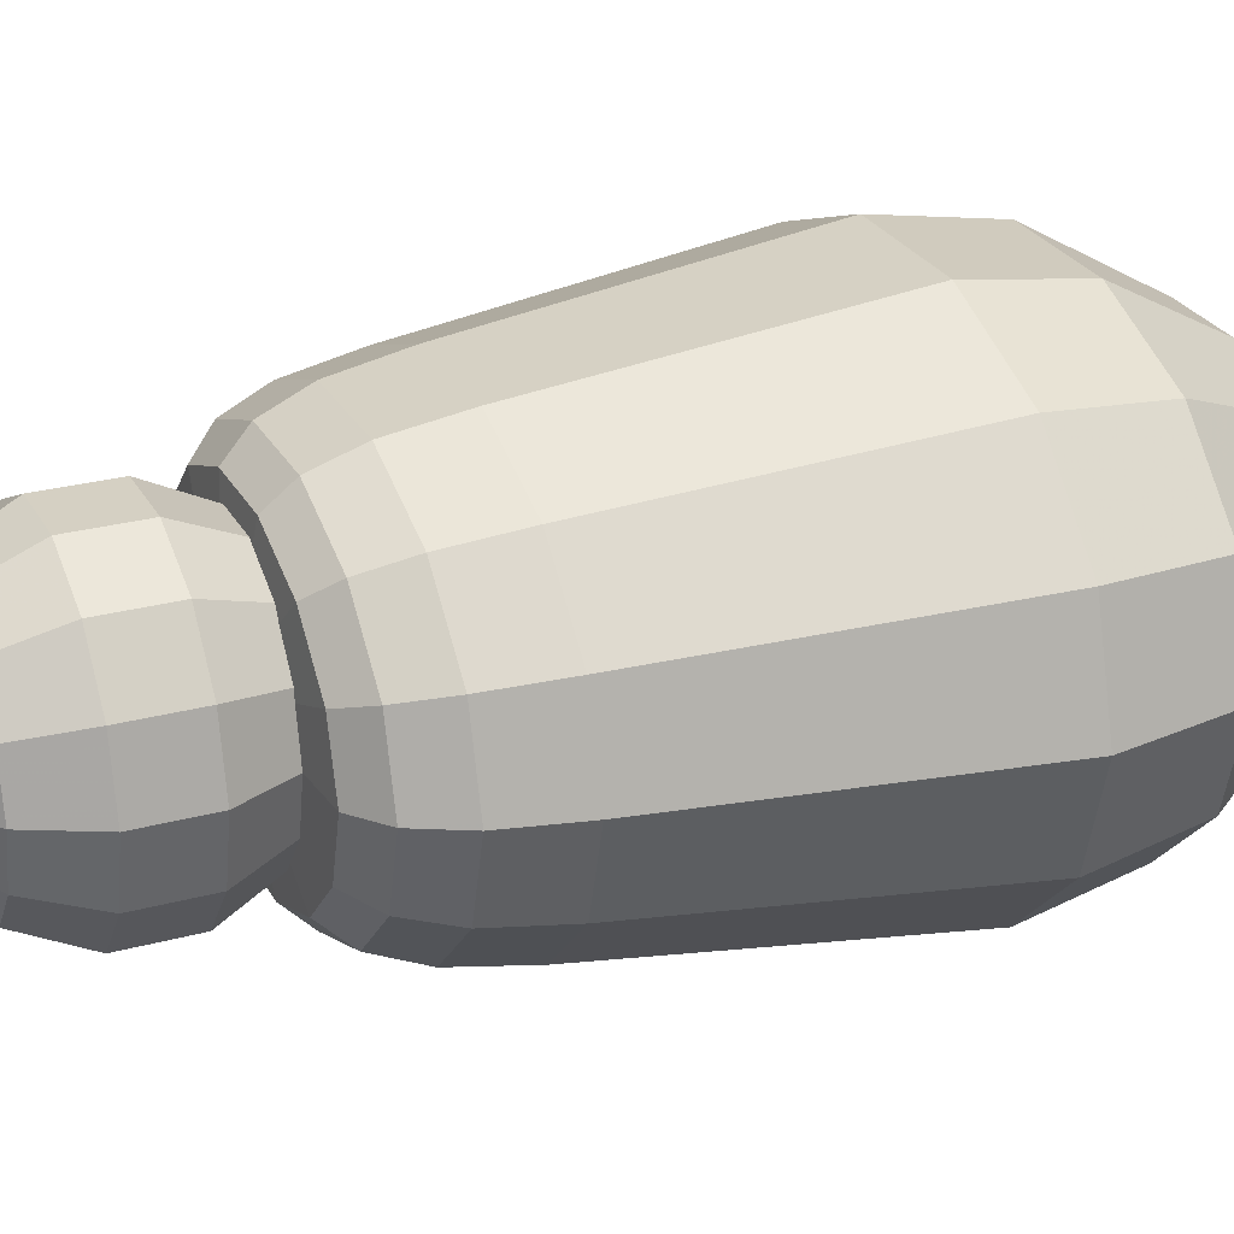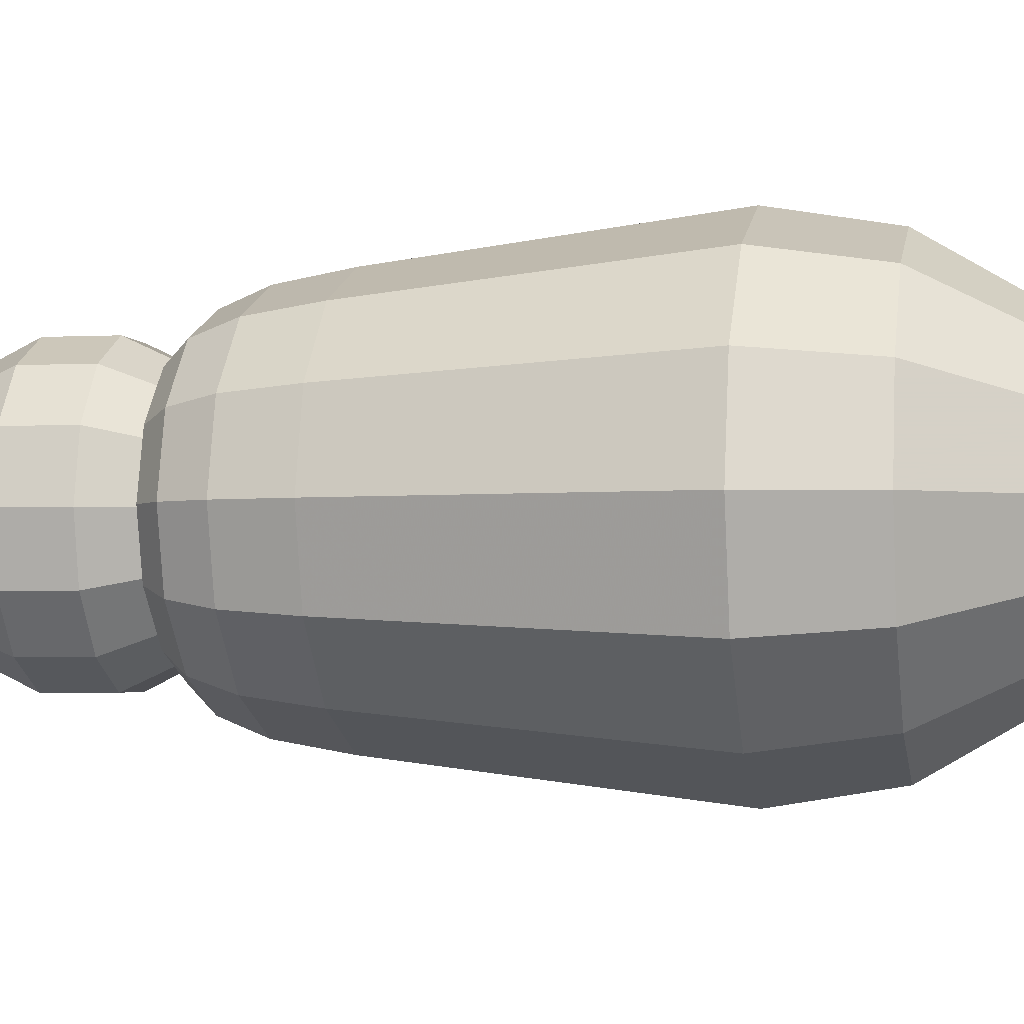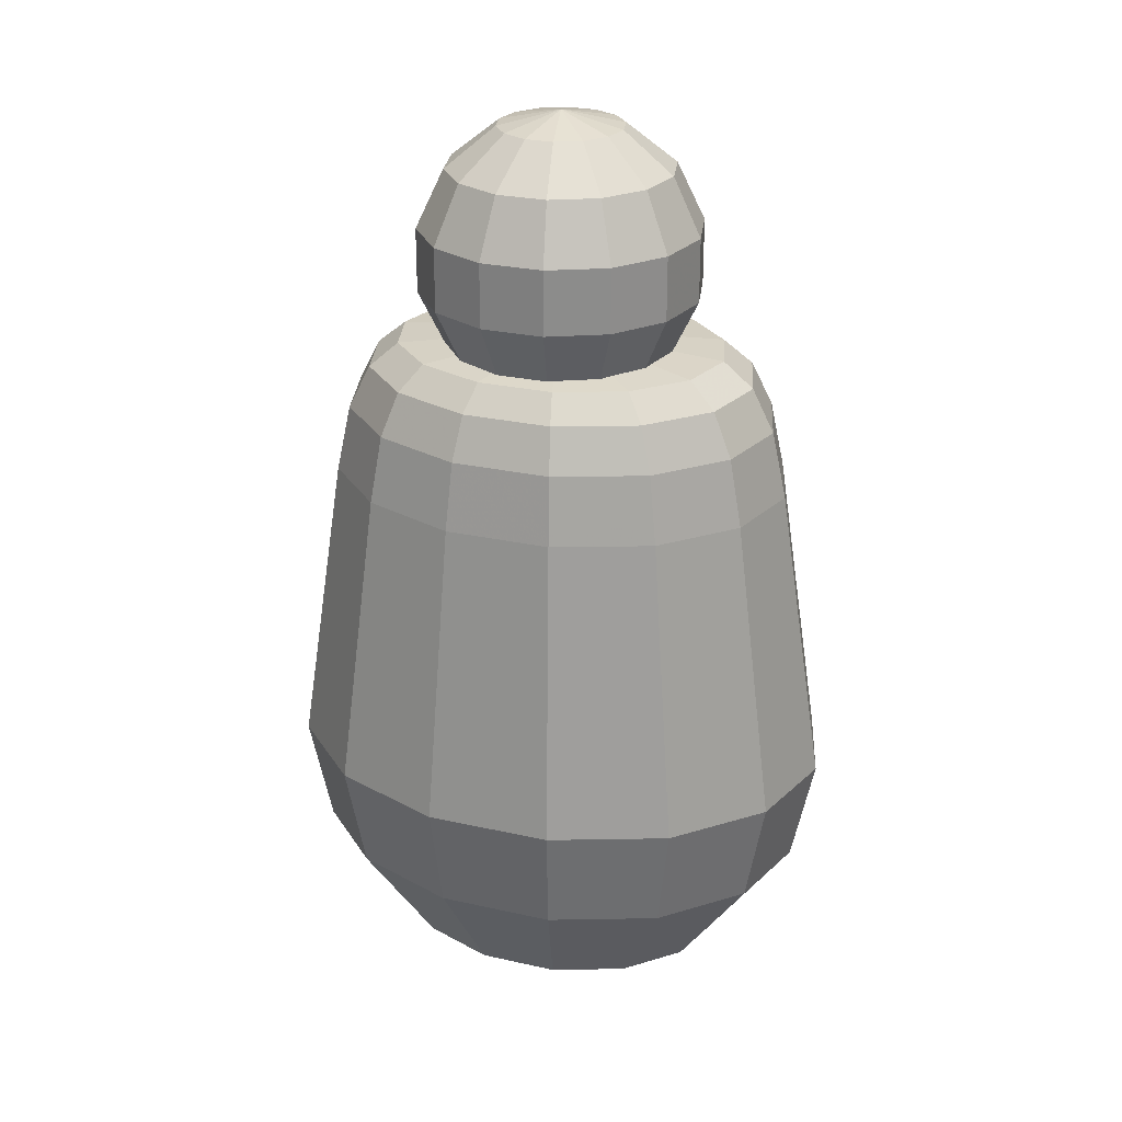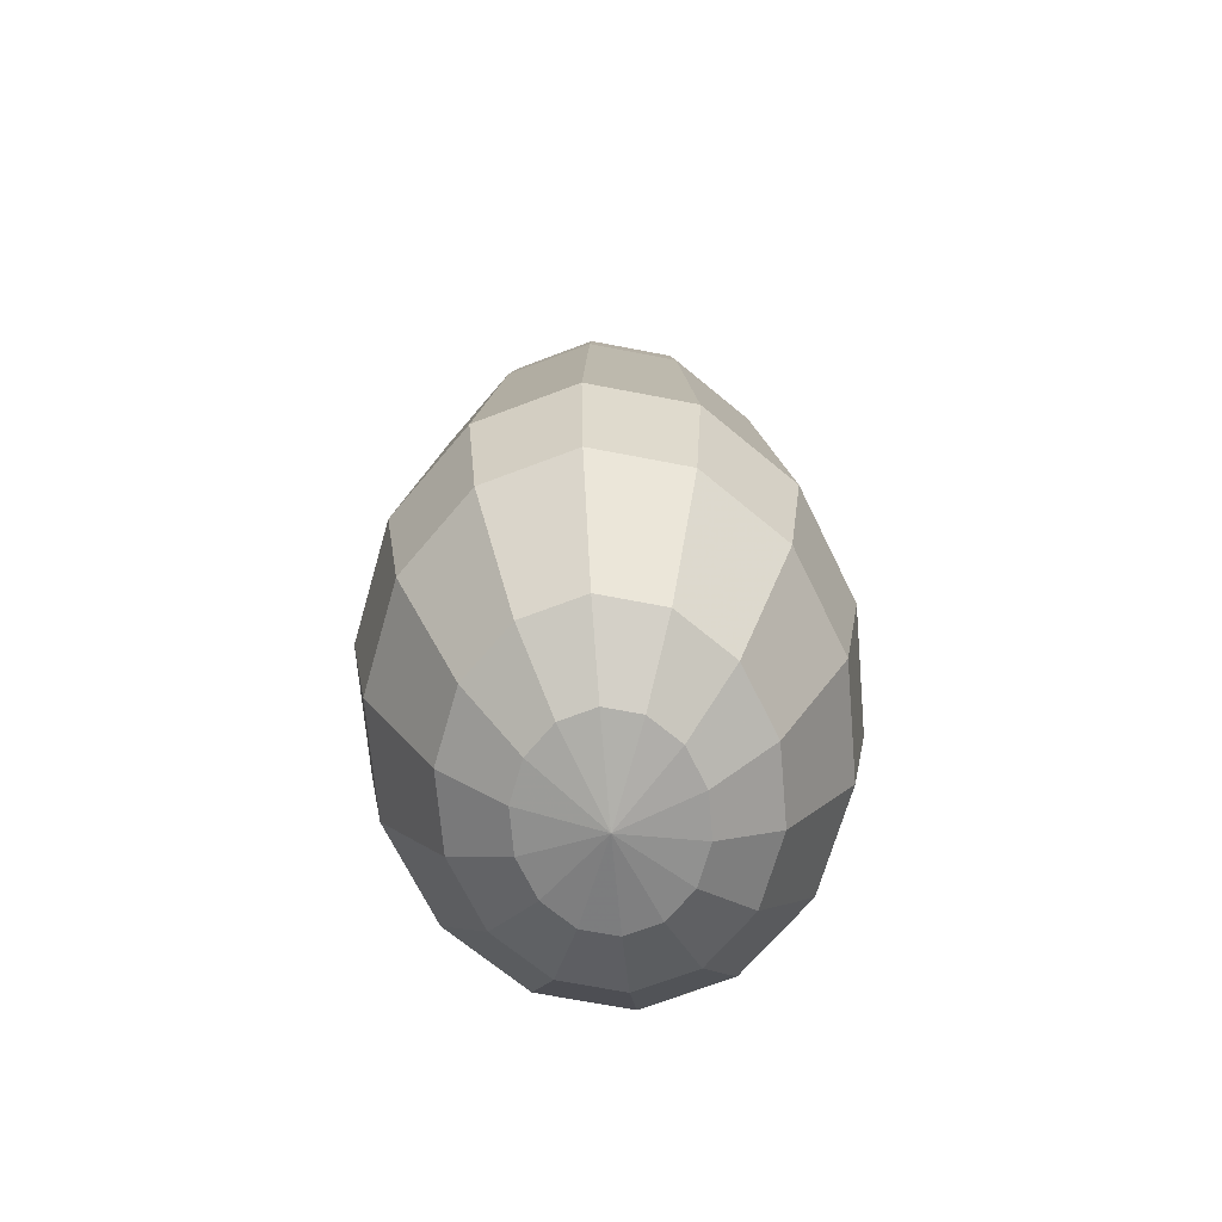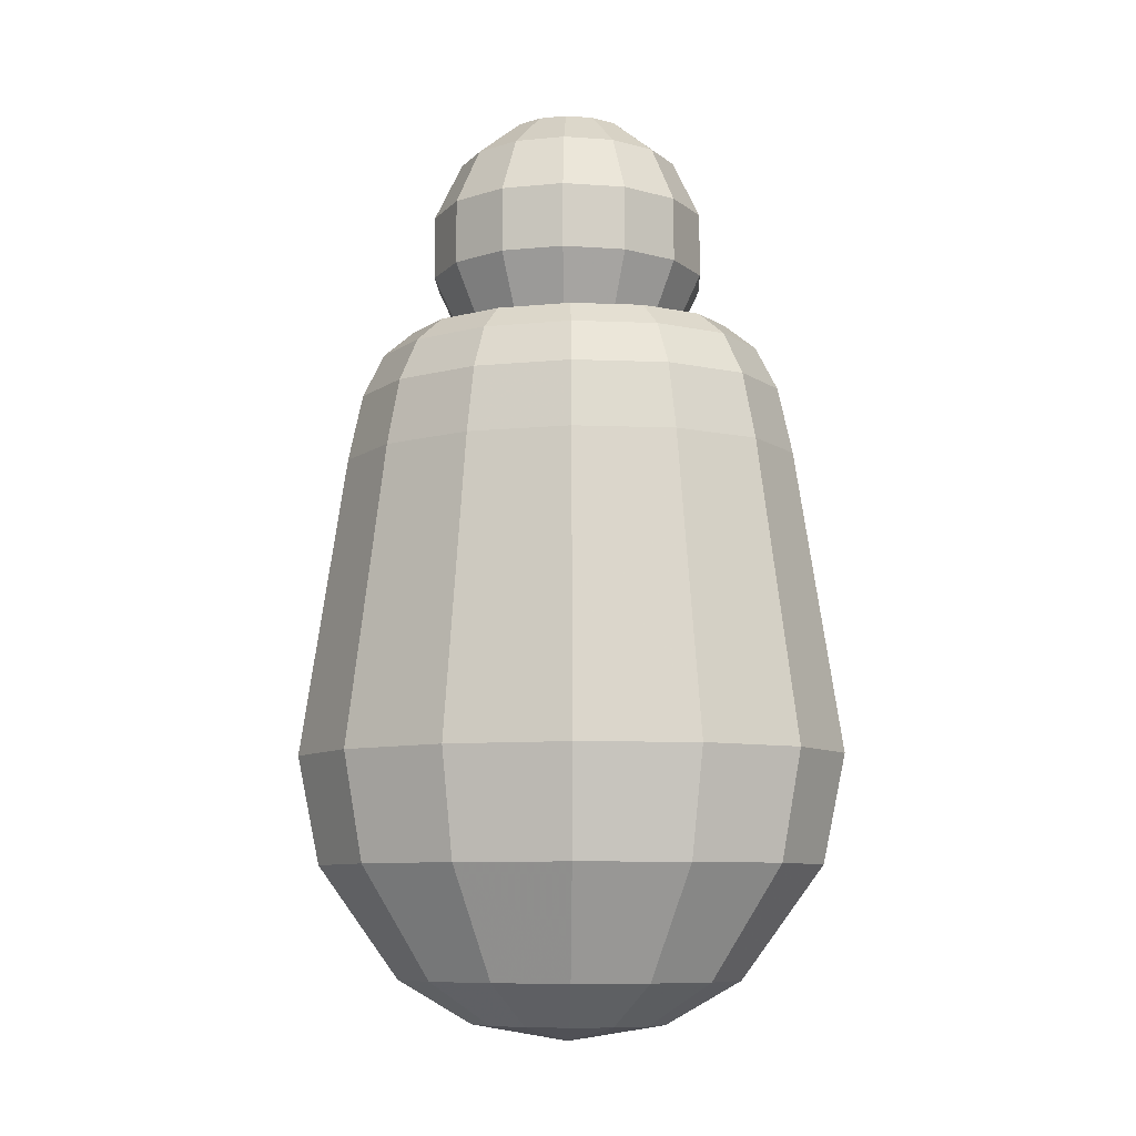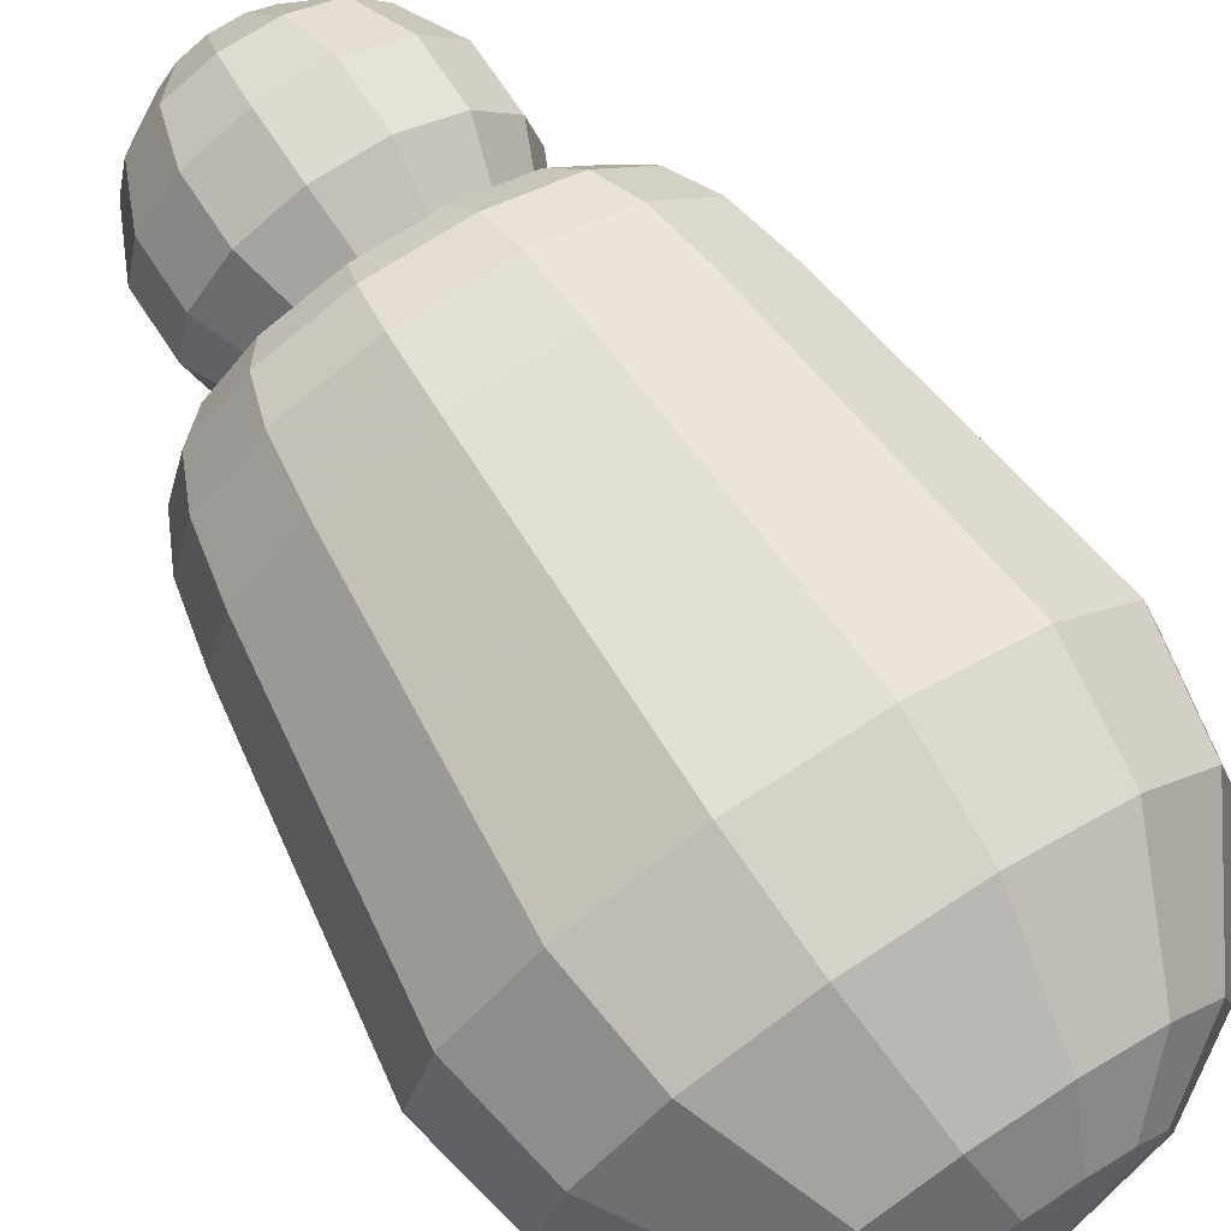
<metadata>
{"format":"obj","ext":"obj","renderer":"f3d","projection":"perspective","resolution":1024,"background":"white","views":[{"elev":26.4,"azim":-113.1,"up":"+Z"},{"elev":-2.7,"azim":-79.3,"up":"+Z"},{"elev":26.3,"azim":-160.5,"up":"+Y"},{"elev":-68.9,"azim":-85.0,"up":"+Y"},{"elev":-8.7,"azim":-165.1,"up":"+Y"},{"elev":70.7,"azim":-33.3,"up":"+Z"}]}
</metadata>
<code>
g Head
v 0 80.89 0
v 0 -9.334 0
v 20.63 79.31 0
v 24.35 76.28 0
v 27.06 70.94 0
v 28.89 62.67 0
v 34.67 25.33 0
v 31.88 11.96 0
v 21.66 -1.892 0
v 12.26 -7.266 0
v 18.58 79.31 7.16
v 21.94 76.28 8.453
v 24.38 70.94 9.394
v 26.03 62.67 10.03
v 31.23 25.33 12.03
v 28.72 11.96 11.06
v 19.52 -1.892 7.519
v 11.05 -7.266 4.257
v 12.86 79.31 12.9
v 15.18 76.28 15.23
v 16.87 70.94 16.93
v 18.01 62.67 18.07
v 21.61 25.33 21.68
v 19.87 11.96 19.94
v 13.51 -1.892 13.55
v 7.647 -7.266 7.671
v 4.59 79.31 16.09
v 5.419 76.28 18.99
v 6.022 70.94 21.11
v 6.428 62.67 22.53
v 7.714 25.33 27.04
v 7.093 11.96 24.86
v 4.821 -1.892 16.9
v 2.729 -7.266 9.566
v -4.59 79.31 16.09
v -5.419 76.28 18.99
v -6.022 70.94 21.11
v -6.428 62.67 22.53
v -7.714 25.33 27.04
v -7.093 11.96 24.86
v -4.821 -1.892 16.9
v -2.729 -7.266 9.566
v -12.86 79.31 12.9
v -15.18 76.28 15.23
v -16.87 70.94 16.93
v -18.01 62.67 18.07
v -21.61 25.33 21.68
v -19.87 11.96 19.94
v -13.51 -1.892 13.55
v -7.647 -7.266 7.671
v -18.58 79.31 7.16
v -21.94 76.28 8.453
v -24.38 70.94 9.394
v -26.03 62.67 10.03
v -31.23 25.33 12.03
v -28.72 11.96 11.06
v -19.52 -1.892 7.519
v -11.05 -7.266 4.257
v -20.63 79.31 0
v -24.35 76.28 0
v -27.06 70.94 0
v -28.89 62.67 0
v -34.67 25.33 0
v -31.88 11.96 0
v -21.66 -1.892 0
v -12.26 -7.266 0
v -18.58 79.31 -7.16
v -21.94 76.28 -8.453
v -24.38 70.94 -9.394
v -26.03 62.67 -10.03
v -31.23 25.33 -12.03
v -28.72 11.96 -11.06
v -19.52 -1.892 -7.519
v -11.05 -7.266 -4.257
v -12.86 79.31 -12.9
v -15.18 76.28 -15.23
v -16.87 70.94 -16.93
v -18.01 62.67 -18.07
v -21.61 25.33 -21.68
v -19.87 11.96 -19.94
v -13.51 -1.892 -13.55
v -7.647 -7.266 -7.671
v -4.59 79.31 -16.09
v -5.419 76.28 -18.99
v -6.022 70.94 -21.11
v -6.428 62.67 -22.53
v -7.714 25.33 -27.04
v -7.093 11.96 -24.86
v -4.821 -1.892 -16.9
v -2.729 -7.266 -9.566
v 4.59 79.31 -16.09
v 5.419 76.28 -18.99
v 6.022 70.94 -21.11
v 6.428 62.67 -22.53
v 7.714 25.33 -27.04
v 7.093 11.96 -24.86
v 4.821 -1.892 -16.9
v 2.729 -7.266 -9.566
v 12.86 79.31 -12.9
v 15.18 76.28 -15.23
v 16.87 70.94 -16.93
v 18.01 62.67 -18.07
v 21.61 25.33 -21.68
v 19.87 11.96 -19.94
v 13.51 -1.892 -13.55
v 7.647 -7.266 -7.671
v 18.58 79.31 -7.16
v 21.94 76.28 -8.453
v 24.38 70.94 -9.394
v 26.03 62.67 -10.03
v 31.23 25.33 -12.03
v 28.72 11.96 -11.06
v 19.52 -1.892 -7.519
v 11.05 -7.266 -4.257
f 11 3 1
f 11 12 4 3
f 12 13 5 4
f 13 14 6 5
f 14 15 7 6
f 15 16 8 7
f 16 17 9 8
f 17 18 10 9
f 18 2 10
f 19 11 1
f 19 20 12 11
f 20 21 13 12
f 21 22 14 13
f 22 23 15 14
f 23 24 16 15
f 24 25 17 16
f 25 26 18 17
f 26 2 18
f 27 19 1
f 27 28 20 19
f 28 29 21 20
f 29 30 22 21
f 30 31 23 22
f 31 32 24 23
f 32 33 25 24
f 33 34 26 25
f 34 2 26
f 35 27 1
f 35 36 28 27
f 36 37 29 28
f 37 38 30 29
f 38 39 31 30
f 39 40 32 31
f 40 41 33 32
f 41 42 34 33
f 42 2 34
f 43 35 1
f 43 44 36 35
f 44 45 37 36
f 45 46 38 37
f 46 47 39 38
f 47 48 40 39
f 48 49 41 40
f 49 50 42 41
f 50 2 42
f 51 43 1
f 51 52 44 43
f 52 53 45 44
f 53 54 46 45
f 54 55 47 46
f 55 56 48 47
f 56 57 49 48
f 57 58 50 49
f 58 2 50
f 59 51 1
f 59 60 52 51
f 60 61 53 52
f 61 62 54 53
f 62 63 55 54
f 63 64 56 55
f 64 65 57 56
f 65 66 58 57
f 66 2 58
f 67 59 1
f 67 68 60 59
f 68 69 61 60
f 69 70 62 61
f 70 71 63 62
f 71 72 64 63
f 72 73 65 64
f 73 74 66 65
f 74 2 66
f 75 67 1
f 75 76 68 67
f 76 77 69 68
f 77 78 70 69
f 78 79 71 70
f 79 80 72 71
f 80 81 73 72
f 81 82 74 73
f 82 2 74
f 83 75 1
f 83 84 76 75
f 84 85 77 76
f 85 86 78 77
f 86 87 79 78
f 87 88 80 79
f 88 89 81 80
f 89 90 82 81
f 90 2 82
f 91 83 1
f 91 92 84 83
f 92 93 85 84
f 93 94 86 85
f 94 95 87 86
f 95 96 88 87
f 96 97 89 88
f 97 98 90 89
f 98 2 90
f 99 91 1
f 99 100 92 91
f 100 101 93 92
f 101 102 94 93
f 102 103 95 94
f 103 104 96 95
f 104 105 97 96
f 105 106 98 97
f 106 2 98
f 107 99 1
f 107 108 100 99
f 108 109 101 100
f 109 110 102 101
f 110 111 103 102
f 111 112 104 103
f 112 113 105 104
f 113 114 106 105
f 114 2 106
f 3 107 1
f 3 4 108 107
f 4 5 109 108
f 5 6 110 109
f 6 7 111 110
f 7 8 112 111
f 8 9 113 112
f 9 10 114 113
f 10 2 114
g Head Neck
v 0 108 0
v 0 72.44 0
v 7.713 106.2 0
v 6.95 106.2 3.347
v 4.809 106.2 6.031
v 1.716 106.2 7.52
v -1.716 106.2 7.52
v -4.809 106.2 6.031
v -6.95 106.2 3.347
v -7.713 106.2 0
v -6.95 106.2 -3.347
v -4.809 106.2 -6.031
v -1.716 106.2 -7.52
v 1.716 106.2 -7.52
v 4.809 106.2 -6.031
v 6.95 106.2 -3.347
v 13.9 101.3 0
v 12.52 101.3 6.031
v 8.666 101.3 10.87
v 3.093 101.3 13.55
v -3.093 101.3 13.55
v -8.666 101.3 10.87
v -12.52 101.3 6.031
v -13.9 101.3 0
v -12.52 101.3 -6.031
v -8.666 101.3 -10.87
v -3.093 101.3 -13.55
v 3.093 101.3 -13.55
v 8.666 101.3 -10.87
v 12.52 101.3 -6.031
v 17.33 94.18 0
v 15.62 94.18 7.52
v 10.81 94.18 13.55
v 3.857 94.18 16.9
v -3.857 94.18 16.9
v -10.81 94.18 13.55
v -15.62 94.18 7.52
v -17.33 94.18 0
v -15.62 94.18 -7.52
v -10.81 94.18 -13.55
v -3.857 94.18 -16.9
v 3.857 94.18 -16.9
v 10.81 94.18 -13.55
v 15.62 94.18 -7.52
v 17.33 86.27 0
v 15.62 86.27 7.52
v 10.81 86.27 13.55
v 3.857 86.27 16.9
v -3.857 86.27 16.9
v -10.81 86.27 13.55
v -15.62 86.27 7.52
v -17.33 86.27 0
v -15.62 86.27 -7.52
v -10.81 86.27 -13.55
v -3.857 86.27 -16.9
v 3.857 86.27 -16.9
v 10.81 86.27 -13.55
v 15.62 86.27 -7.52
v 13.9 79.14 0
v 12.52 79.14 6.031
v 8.666 79.14 10.87
v 3.093 79.14 13.55
v -3.093 79.14 13.55
v -8.666 79.14 10.87
v -12.52 79.14 6.031
v -13.9 79.14 0
v -12.52 79.14 -6.031
v -8.666 79.14 -10.87
v -3.093 79.14 -13.55
v 3.093 79.14 -13.55
v 8.666 79.14 -10.87
v 12.52 79.14 -6.031
v 7.713 74.2 0
v 6.95 74.2 3.347
v 4.809 74.2 6.031
v 1.716 74.2 7.52
v -1.716 74.2 7.52
v -4.809 74.2 6.031
v -6.95 74.2 3.347
v -7.713 74.2 0
v -6.95 74.2 -3.347
v -4.809 74.2 -6.031
v -1.716 74.2 -7.52
v 1.716 74.2 -7.52
v 4.809 74.2 -6.031
v 6.95 74.2 -3.347
f 118 132 131 117
f 119 133 132 118
f 120 134 133 119
f 121 135 134 120
f 122 136 135 121
f 123 137 136 122
f 124 138 137 123
f 125 139 138 124
f 126 140 139 125
f 127 141 140 126
f 128 142 141 127
f 129 143 142 128
f 130 144 143 129
f 117 131 144 130
f 132 146 145 131
f 133 147 146 132
f 134 148 147 133
f 135 149 148 134
f 136 150 149 135
f 137 151 150 136
f 138 152 151 137
f 139 153 152 138
f 140 154 153 139
f 141 155 154 140
f 142 156 155 141
f 143 157 156 142
f 144 158 157 143
f 131 145 158 144
f 146 160 159 145
f 147 161 160 146
f 148 162 161 147
f 149 163 162 148
f 150 164 163 149
f 151 165 164 150
f 152 166 165 151
f 153 167 166 152
f 154 168 167 153
f 155 169 168 154
f 156 170 169 155
f 157 171 170 156
f 158 172 171 157
f 145 159 172 158
f 160 174 173 159
f 161 175 174 160
f 162 176 175 161
f 163 177 176 162
f 164 178 177 163
f 165 179 178 164
f 166 180 179 165
f 167 181 180 166
f 168 182 181 167
f 169 183 182 168
f 170 184 183 169
f 171 185 184 170
f 172 186 185 171
f 159 173 186 172
f 174 188 187 173
f 175 189 188 174
f 176 190 189 175
f 177 191 190 176
f 178 192 191 177
f 179 193 192 178
f 180 194 193 179
f 181 195 194 180
f 182 196 195 181
f 183 197 196 182
f 184 198 197 183
f 185 199 198 184
f 186 200 199 185
f 173 187 200 186
f 118 117 115
f 116 187 188
f 119 118 115
f 116 188 189
f 120 119 115
f 116 189 190
f 121 120 115
f 116 190 191
f 122 121 115
f 116 191 192
f 123 122 115
f 116 192 193
f 124 123 115
f 116 193 194
f 125 124 115
f 116 194 195
f 126 125 115
f 116 195 196
f 127 126 115
f 116 196 197
f 128 127 115
f 116 197 198
f 129 128 115
f 116 198 199
f 130 129 115
f 116 199 200
f 117 130 115
f 116 200 187

</code>
